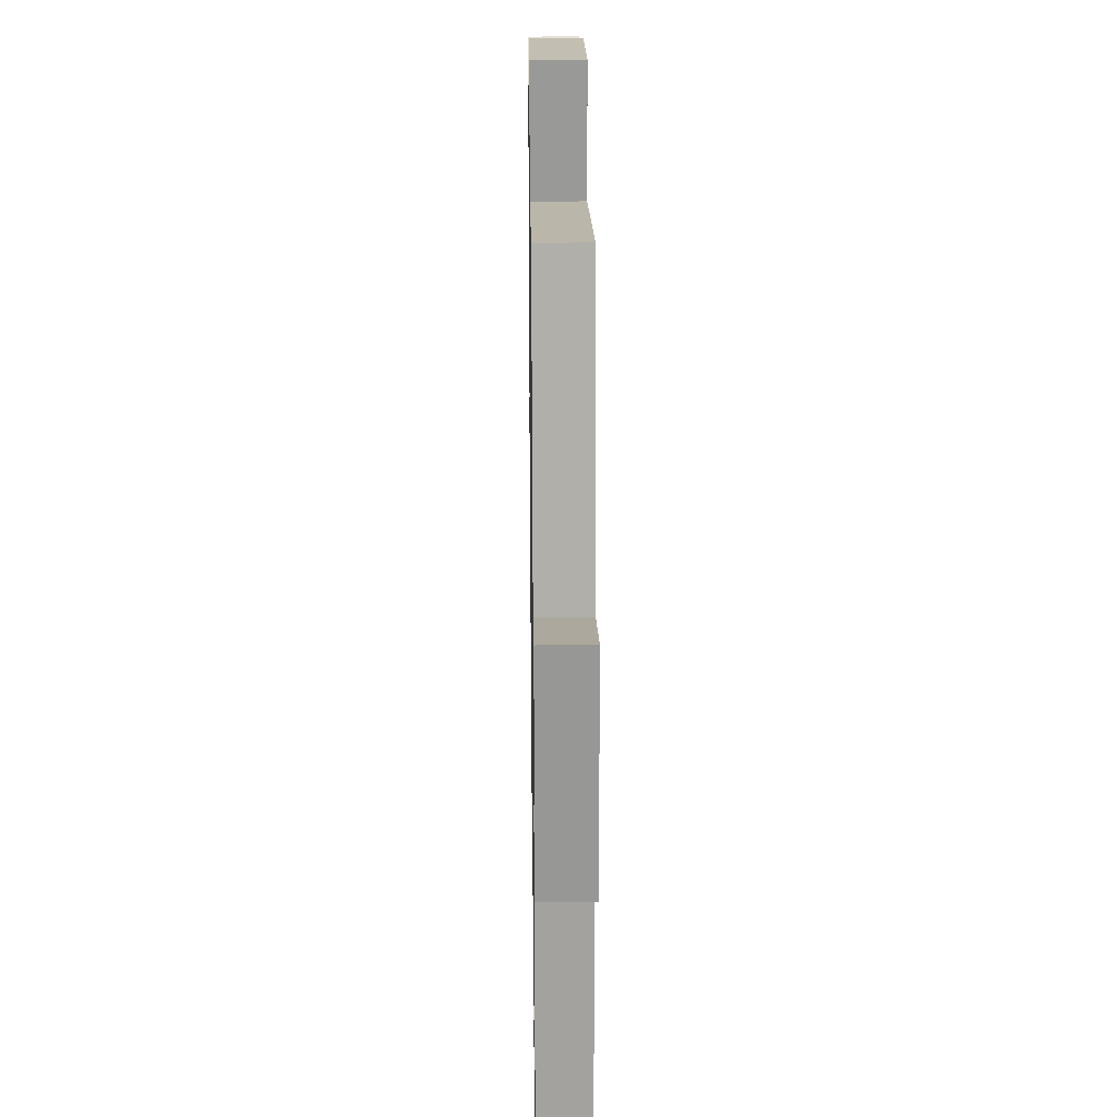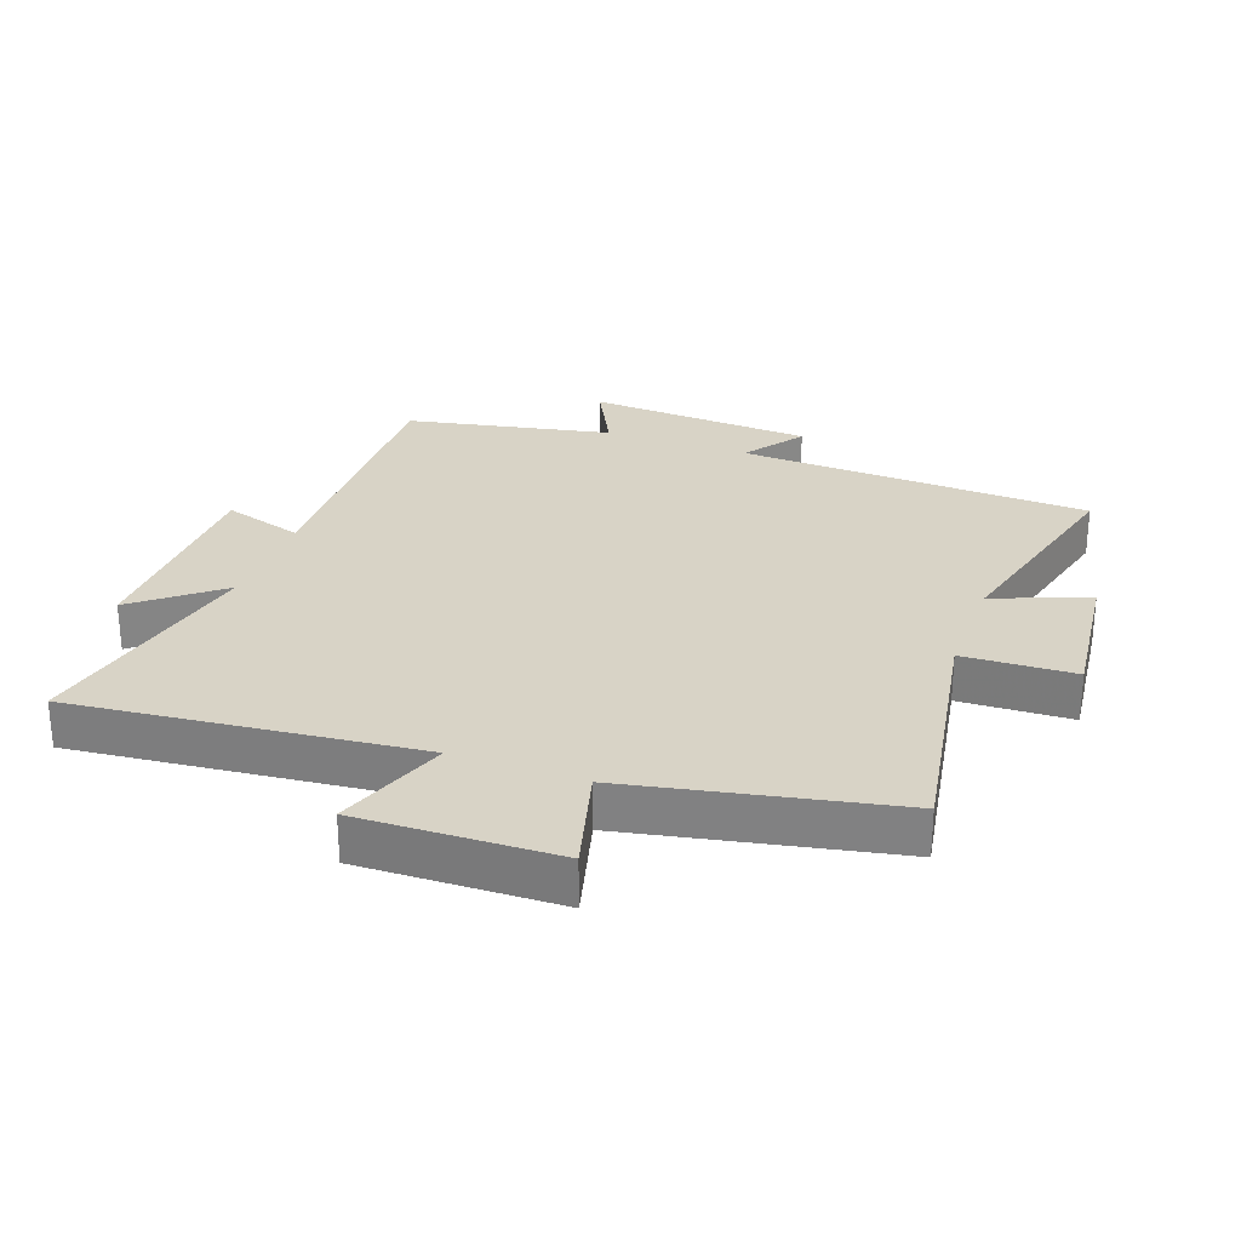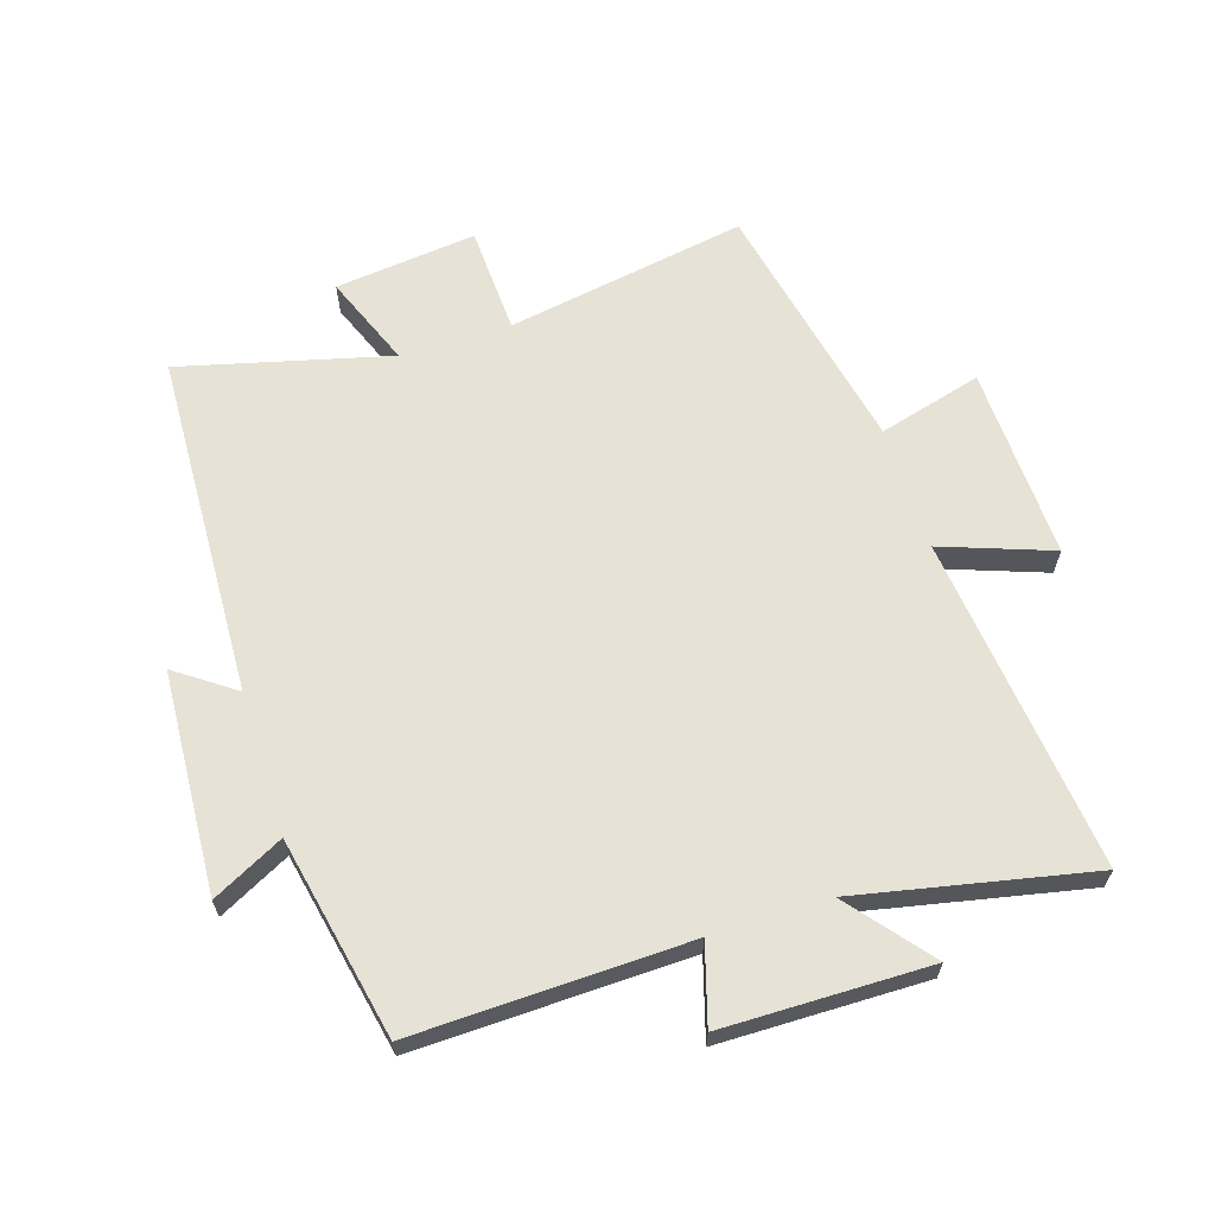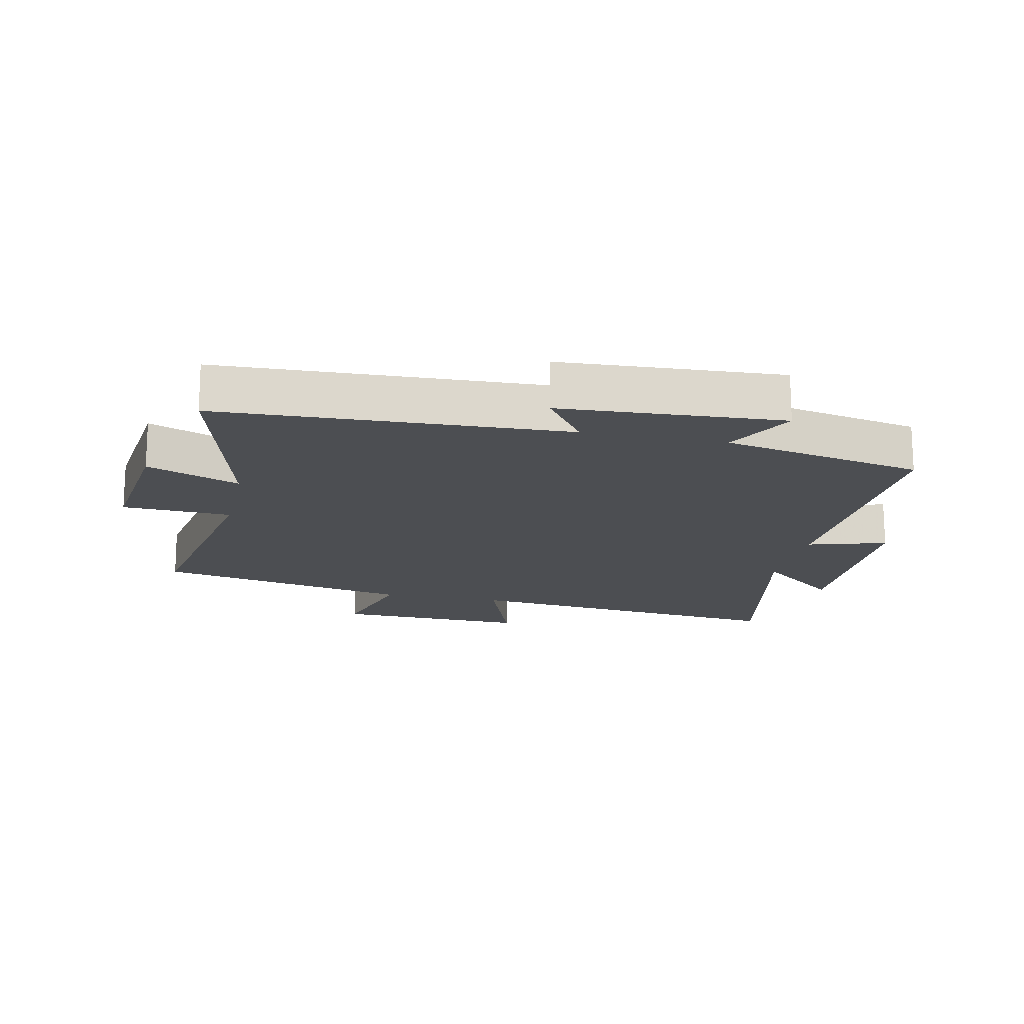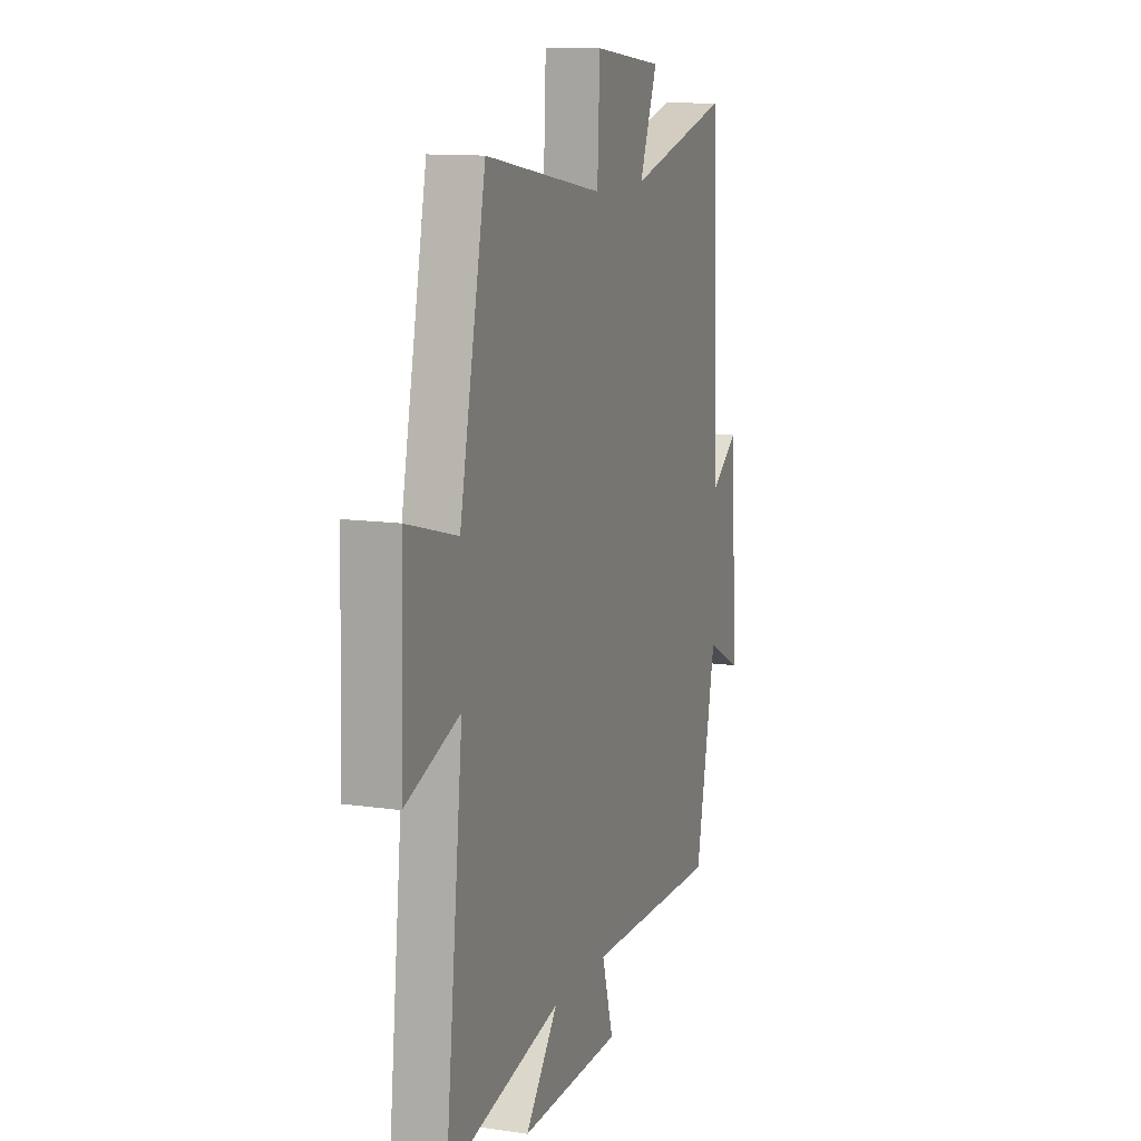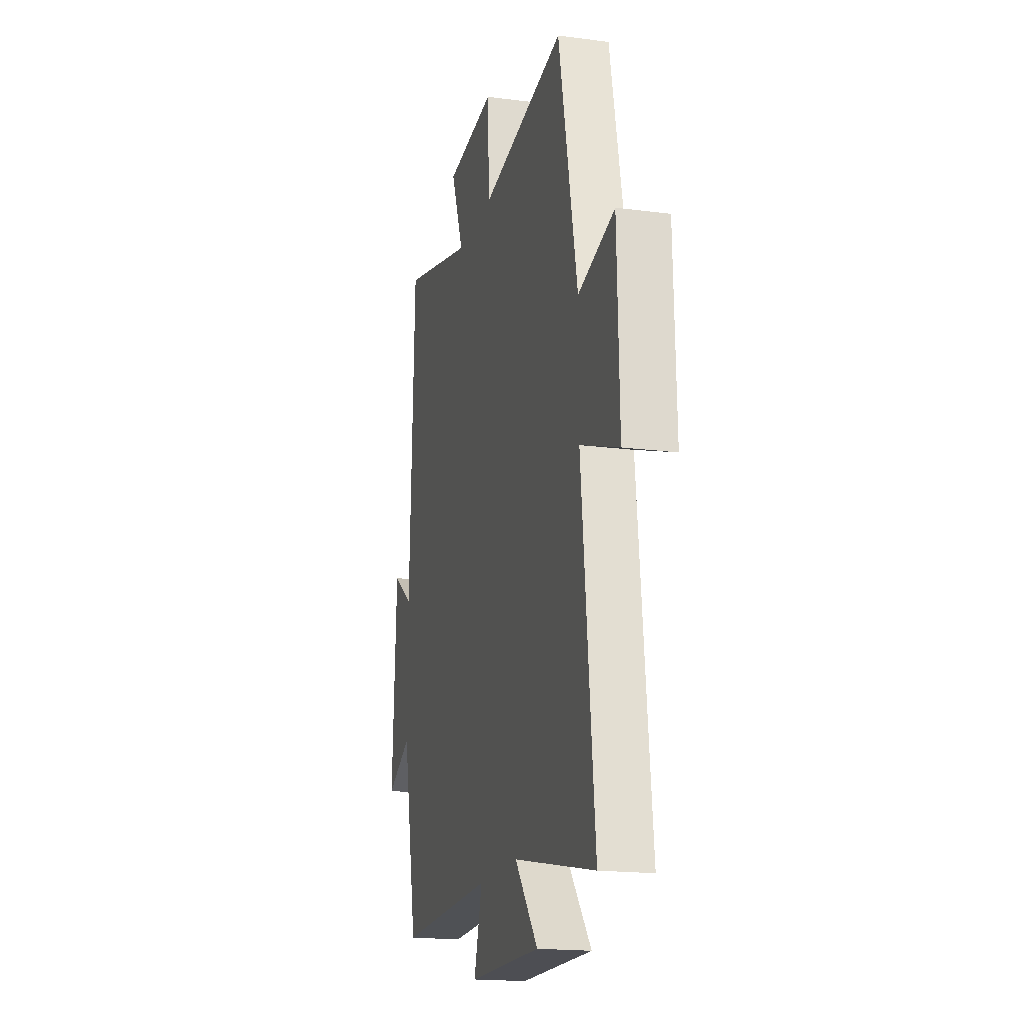
<metadata>
{"format":"obj","ext":"obj","renderer":"f3d","projection":"perspective","resolution":1024,"background":"white","views":[{"elev":23.9,"azim":-90.8,"up":"+Z"},{"elev":28.1,"azim":-69.8,"up":"+Y"},{"elev":63.9,"azim":162.4,"up":"+Y"},{"elev":-16.7,"azim":77.9,"up":"+Y"},{"elev":12.1,"azim":-70.8,"up":"+Z"},{"elev":-18.0,"azim":-104.4,"up":"+Z"}]}
</metadata>
<code>
v -0.415 0.07 0.567
v -0.031 0.07 0.5
v -0.023 0.07 0.673
v 0.203 0.07 0.647
v 0.145 0.07 0.5
v 0.478 0.07 0.585
v 0.5 0.07 0.035
v 0.593 0.07 0.101
v 0.613 0.07 -0.251
v 0.5 0.07 -0.193
v 0.434 0.07 -0.512
v -0.001 0.07 -0.5
v 0.036 0.07 -0.625
v -0.292 0.07 -0.629
v -0.187 0.07 -0.5
v -0.558 0.07 -0.577
v -0.5 0.07 -0.042
v -0.675 0.07 -0.105
v -0.665 0.07 0.203
v -0.5 0.07 0.158
v -0.415 0 0.567
v -0.031 0 0.5
v -0.023 0 0.673
v 0.203 0 0.647
v 0.145 0 0.5
v 0.478 0 0.585
v 0.5 0 0.035
v 0.593 0 0.101
v 0.613 0 -0.251
v 0.5 0 -0.193
v 0.434 0 -0.512
v -0.001 0 -0.5
v 0.036 0 -0.625
v -0.292 0 -0.629
v -0.187 0 -0.5
v -0.558 0 -0.577
v -0.5 0 -0.042
v -0.675 0 -0.105
v -0.665 0 0.203
v -0.5 0 0.158
f 17 18 19 20
f 17 20 1 2
f 15 16 17 2
f 12 13 14 15
f 12 15 2
f 10 11 12 2
f 7 8 9 10
f 5 6 7 10
f 5 10 2 3
f 3 4 5
f 40 39 38 37
f 22 21 40 37
f 22 37 36 35
f 35 34 33 32
f 22 35 32
f 22 32 31 30
f 30 29 28 27
f 30 27 26 25
f 23 22 30 25
f 25 24 23
f 1 21 22 2
f 2 22 23 3
f 3 23 24 4
f 4 24 25 5
f 5 25 26 6
f 6 26 27 7
f 7 27 28 8
f 8 28 29 9
f 9 29 30 10
f 10 30 31 11
f 11 31 32 12
f 12 32 33 13
f 13 33 34 14
f 14 34 35 15
f 15 35 36 16
f 16 36 37 17
f 17 37 38 18
f 18 38 39 19
f 19 39 40 20
f 20 40 21 1

</code>
